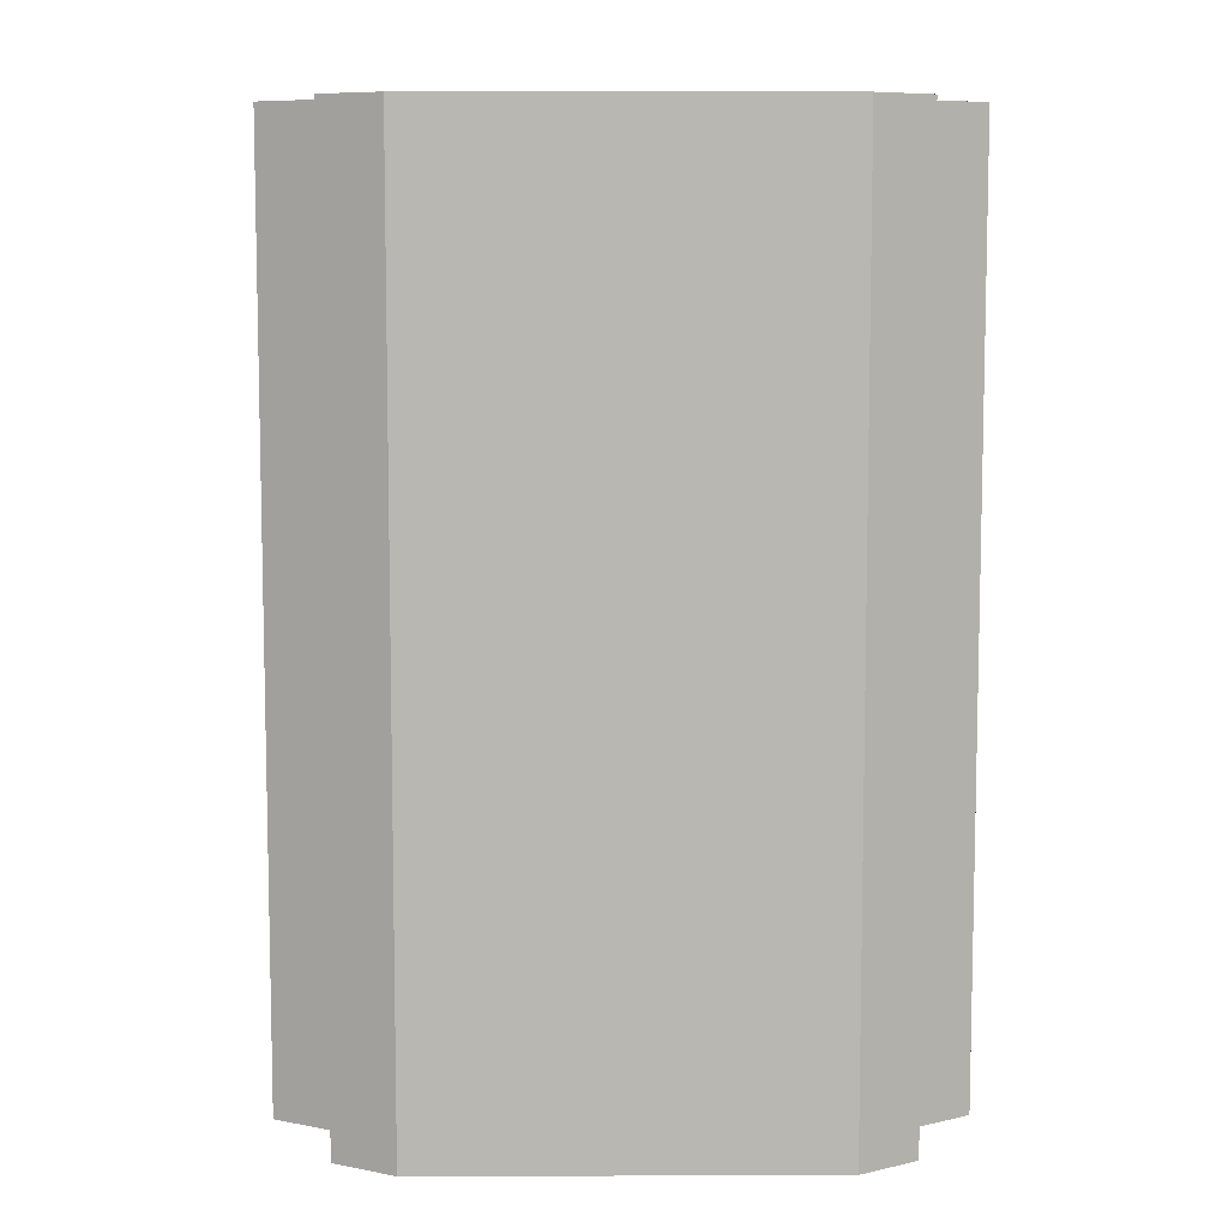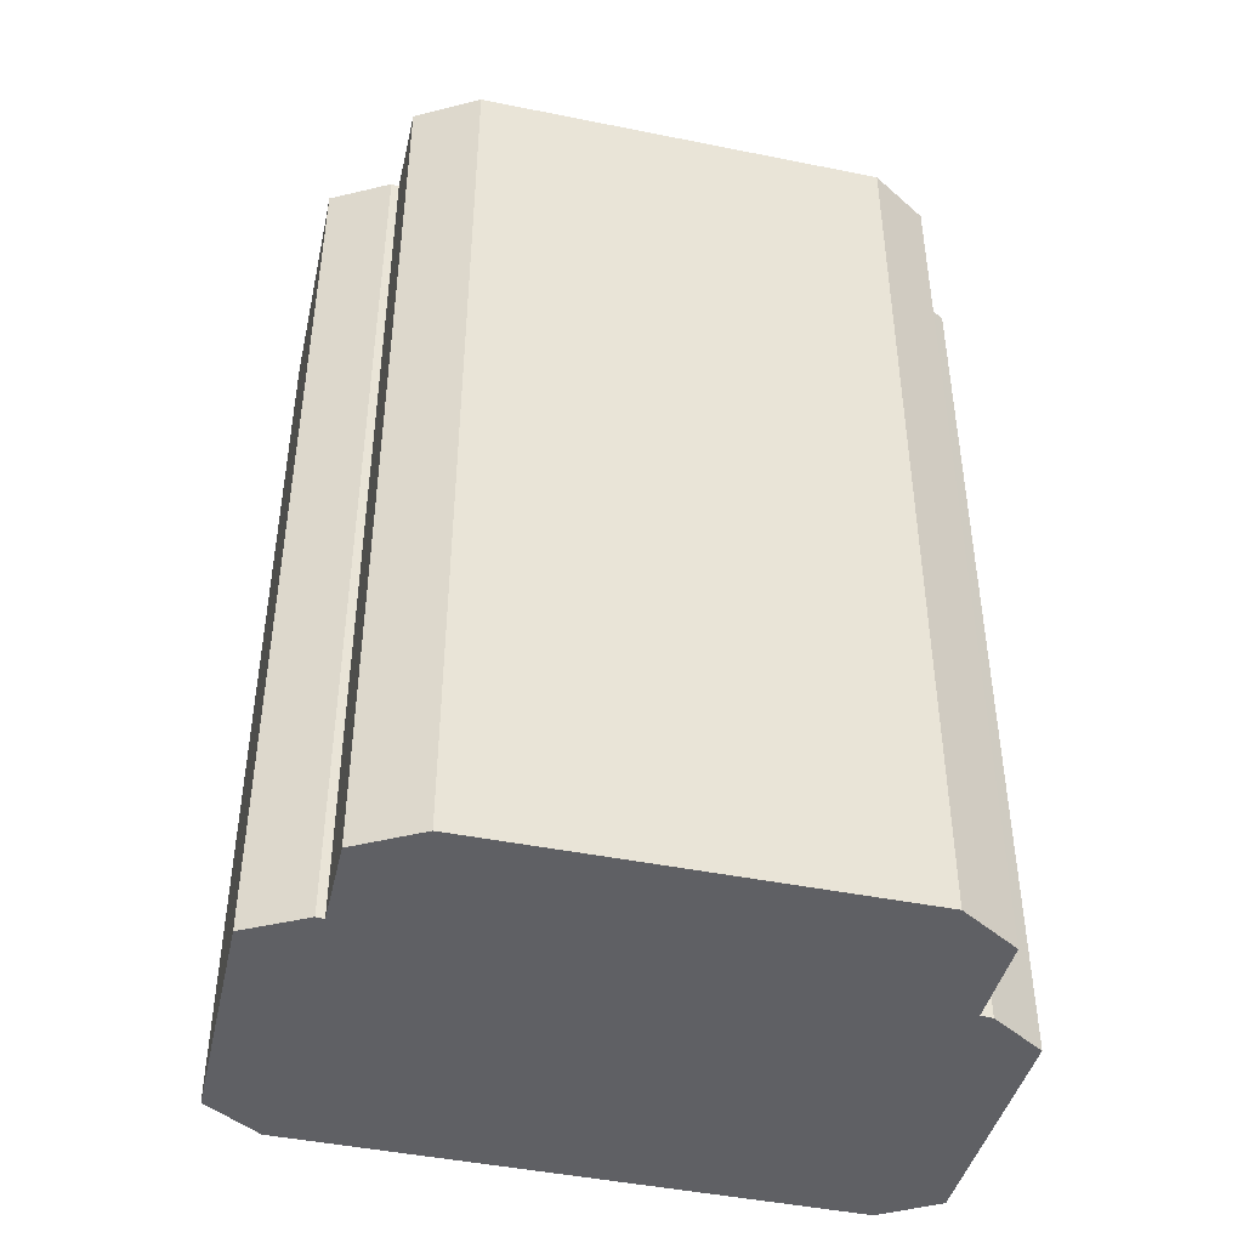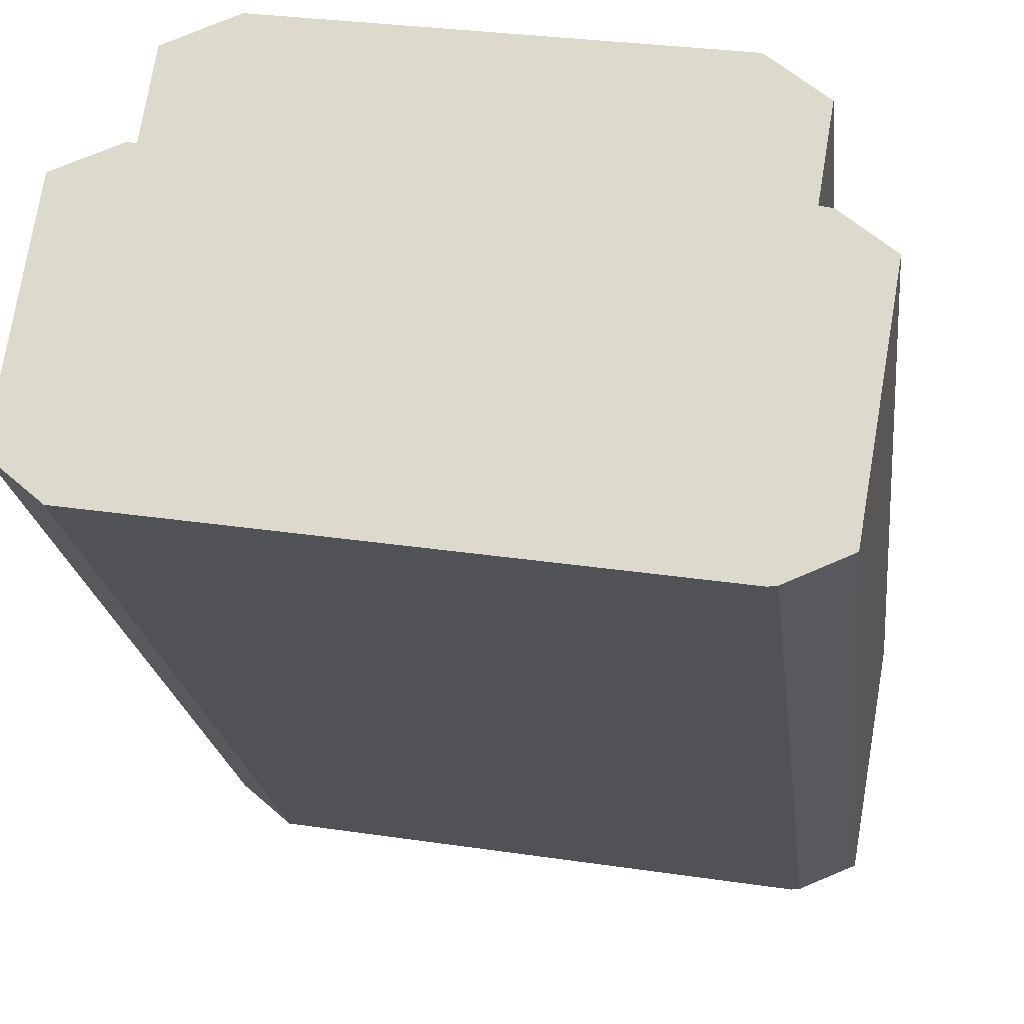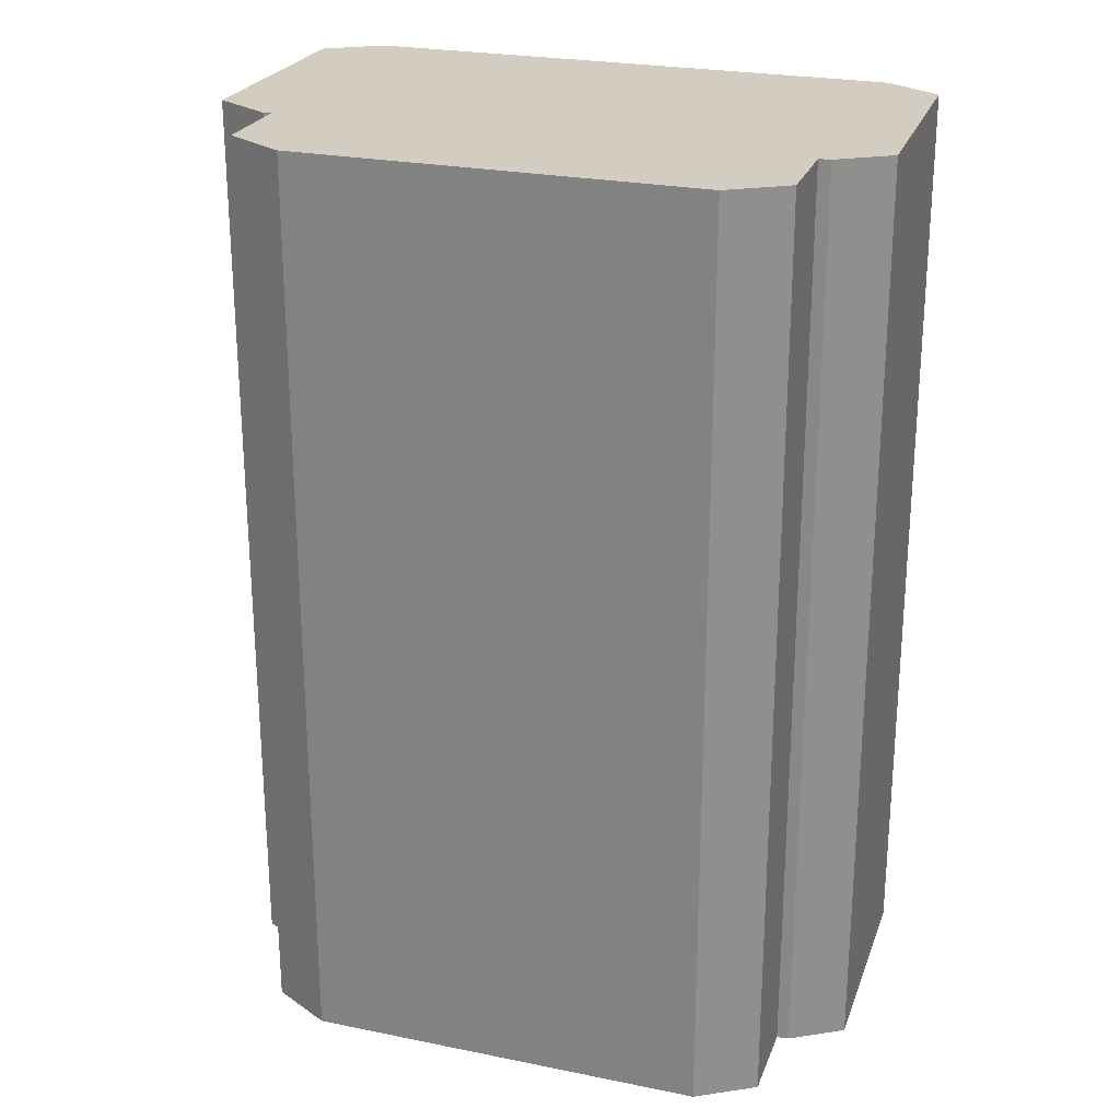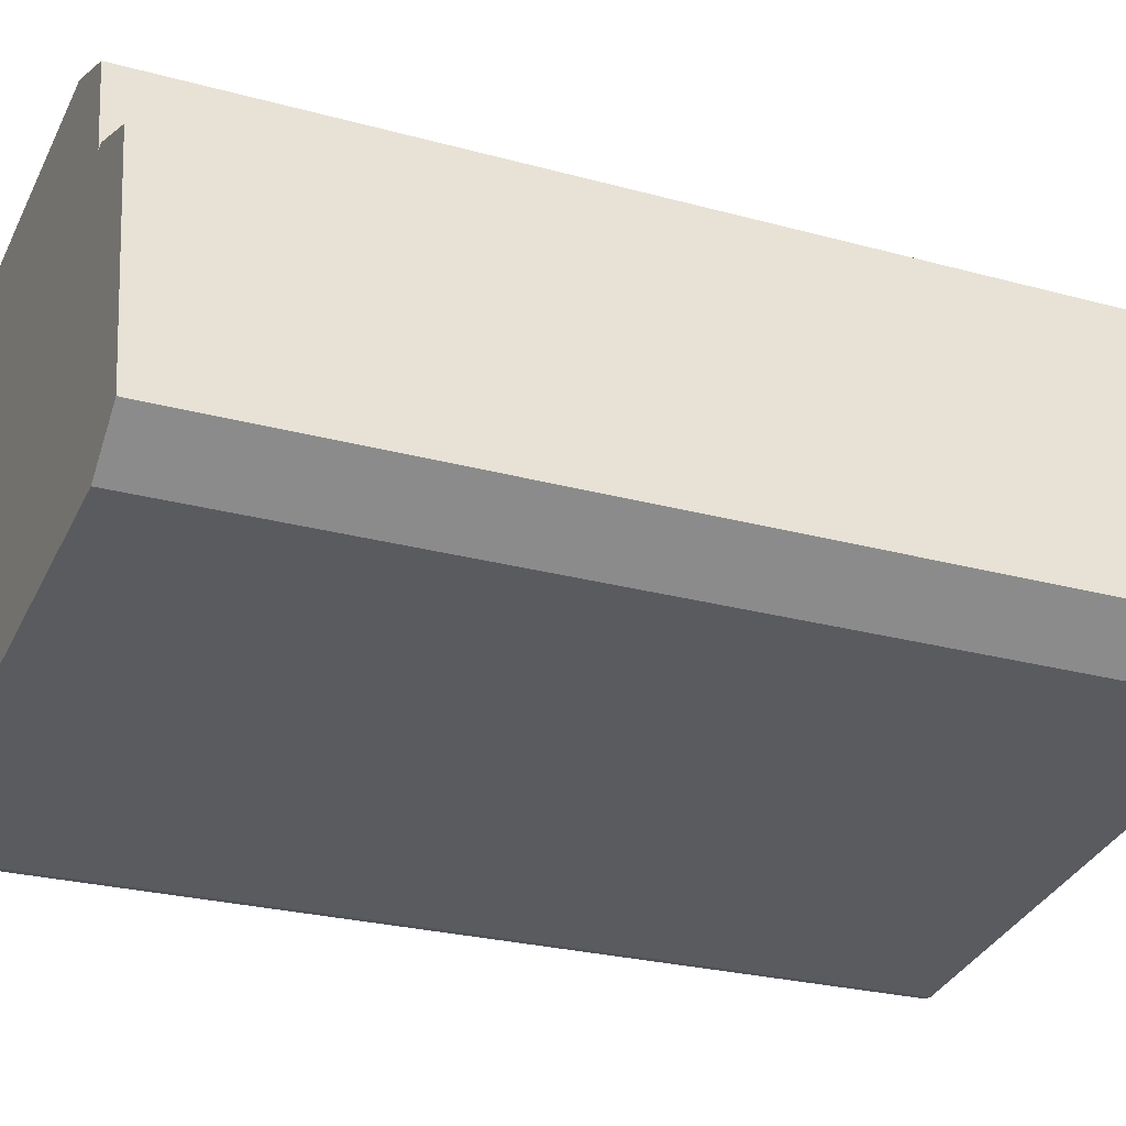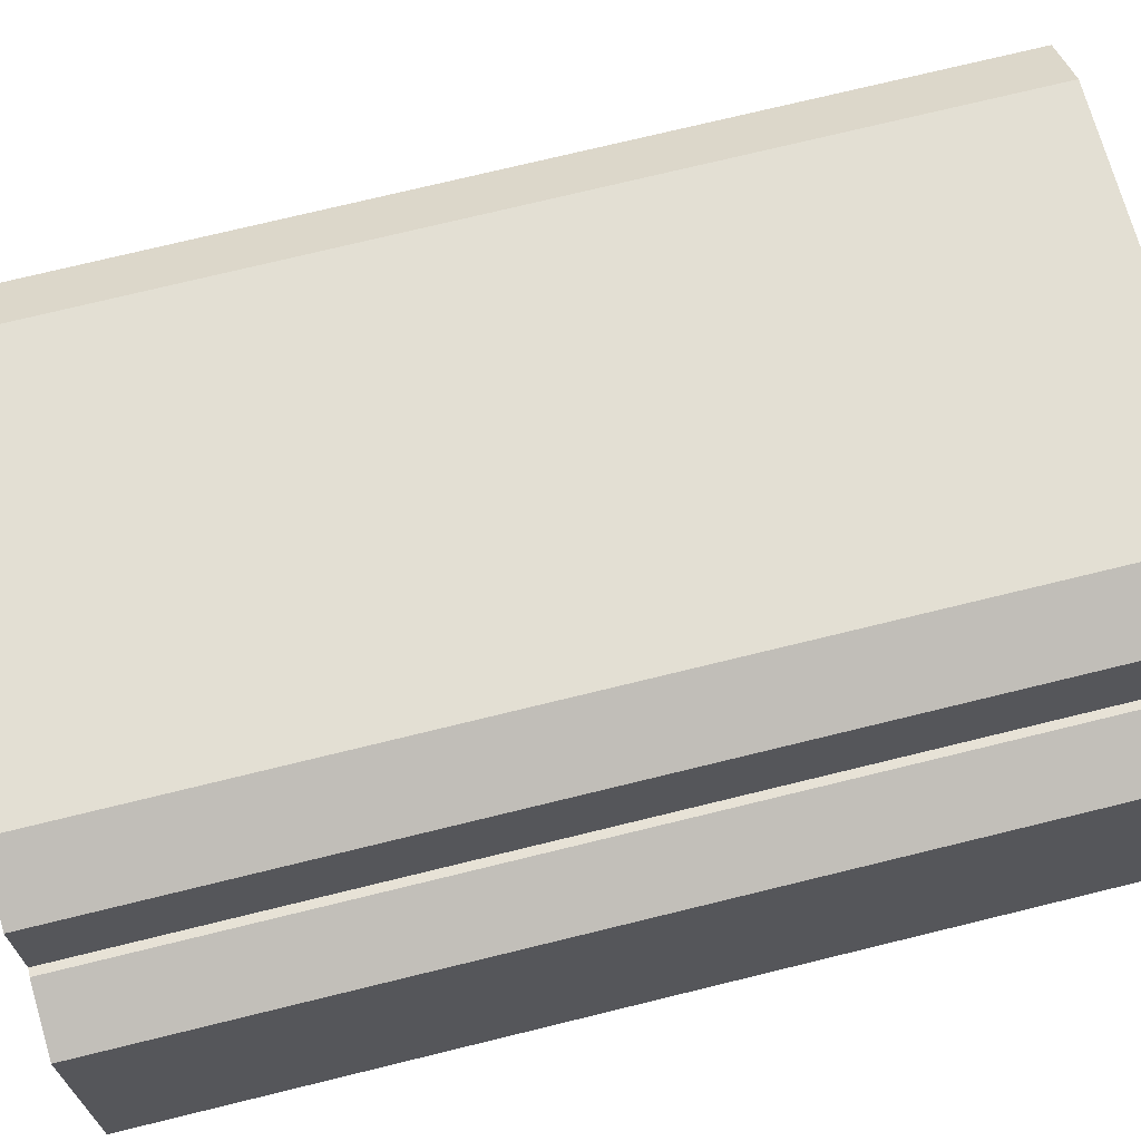
<metadata>
{"format":"obj","ext":"obj","renderer":"f3d","projection":"perspective","resolution":1024,"background":"white","views":[{"elev":8.1,"azim":8.4,"up":"+Y"},{"elev":-44.7,"azim":-4.3,"up":"+Y"},{"elev":-21.0,"azim":6.6,"up":"+Z"},{"elev":24.8,"azim":27.3,"up":"+Y"},{"elev":-25.4,"azim":-113.9,"up":"+Z"},{"elev":74.7,"azim":-103.7,"up":"+Z"}]}
</metadata>
<code>
v  0 22.75 1.393e-15
v  13.91 22.75 -3.1
v  1.194 22.75 -1.045
v  0.812 22.75 5.625
v  14.11 22.75 -3.089
v  15.49 22.75 -2.537
v  16.49 22.75 3.019
v  2.517 22.75 6.123
v  2.331 22.75 6.172
v  2.828 22.75 8.193
v  4.436 22.75 8.791
v  15.07 22.75 4.078
v  14.18 22.75 7.263
v  15.43 22.75 6.184
v  15.36 22.75 4.001
v  15.36 -2.45e-16 4.001
v  16.49 -1.849e-16 3.019
v  14.18 -4.447e-16 7.263
v  15.43 -3.787e-16 6.184
v  15.49 1.553e-16 -2.537
v  15.07 -2.497e-16 4.078
v  14.11 1.891e-16 -3.089
v  13.91 1.898e-16 -3.1
v  1.194 6.399e-17 -1.045
v  0 0 0
v  0.812 -3.444e-16 5.625
v  2.517 -3.749e-16 6.123
v  2.828 -5.017e-16 8.193
v  2.331 -3.779e-16 6.172
v  4.436 -5.383e-16 8.791
g defaultobject
f 1 2 3
f 2 1 4
f 2 4 5
f 5 4 6
f 6 4 7
f 7 4 8
f 8 4 9
f 7 8 10
f 7 10 11
f 7 11 12
f 12 11 13
f 12 13 14
f 15 7 12
f 16 7 15
f 7 16 17
f 18 14 13
f 14 18 19
f 17 6 7
f 6 17 20
f 19 12 14
f 12 19 21
f 20 5 6
f 5 20 22
f 22 2 5
f 2 22 23
f 23 3 2
f 3 23 24
f 24 1 3
f 1 24 25
f 25 4 1
f 4 25 26
f 27 10 8
f 10 27 28
f 26 9 4
f 9 26 29
f 29 8 9
f 8 29 27
f 28 11 10
f 11 28 30
f 30 13 11
f 13 30 18
f 21 15 12
f 15 21 16
f 17 21 20
f 21 17 16
f 24 26 25
f 26 24 23
f 26 23 29
f 29 23 27
f 27 23 28
f 28 23 30
f 30 23 18
f 18 23 22
f 18 22 20
f 18 20 21
f 18 21 19

</code>
